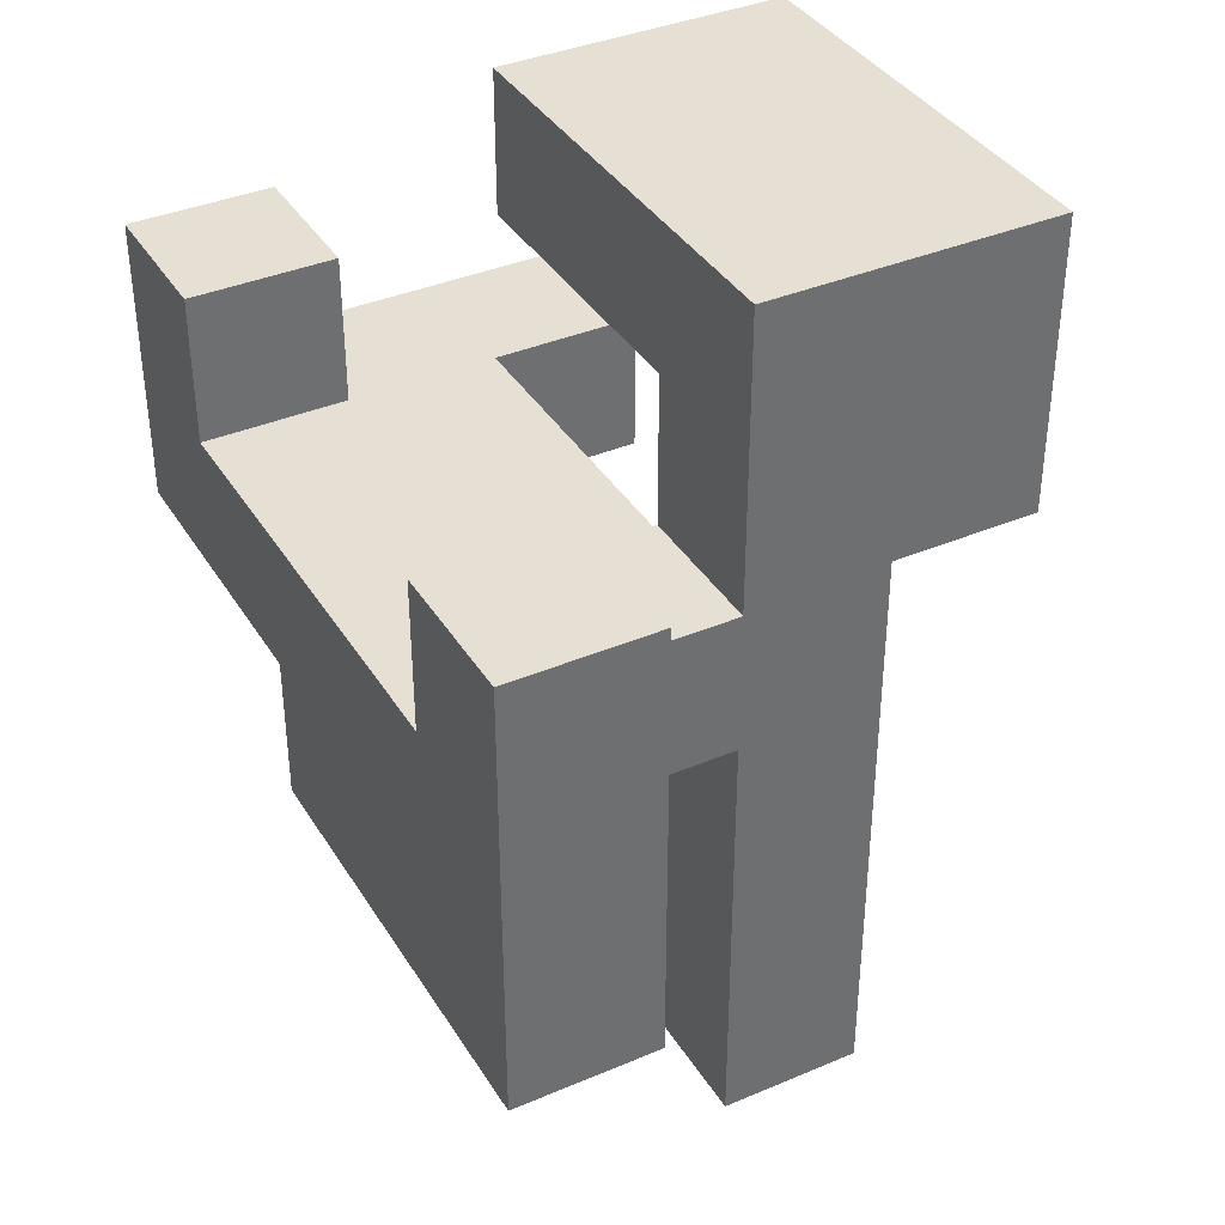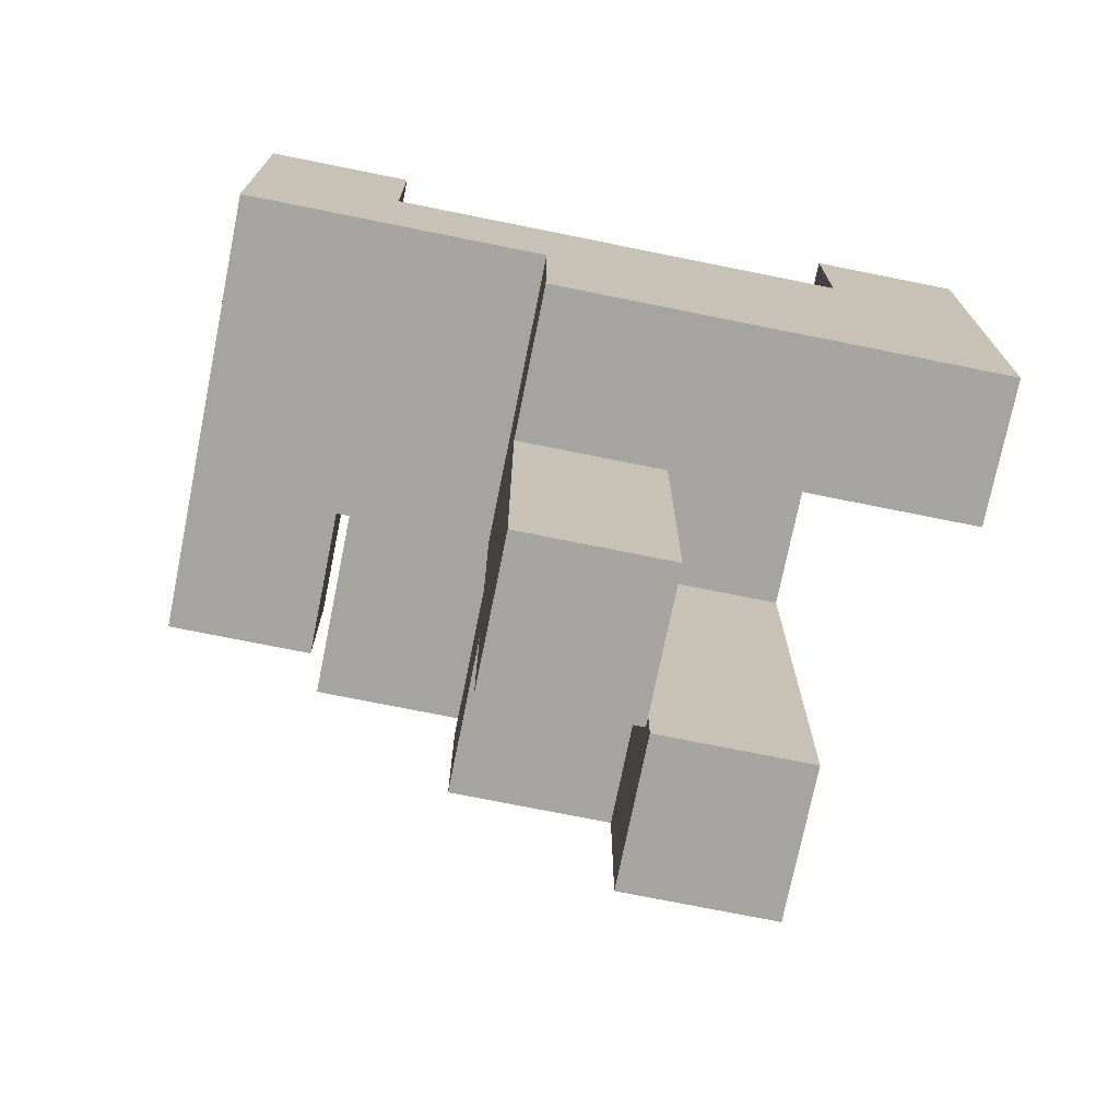
<metadata>
{"format":"obj","ext":"obj","renderer":"f3d","projection":"perspective","resolution":1024,"background":"white","views":[{"elev":37.9,"azim":-118.4,"up":"+Z"},{"elev":-73.4,"azim":168.6,"up":"+Z"}]}
</metadata>
<code>
v -0.6617 -0.3283 -0.995
v -0.6617 -0.3283 -0.6717
v -0.6617 -0.005 -0.6717
v -0.6617 -0.005 -0.995
v -0.6617 -0.3283 -0.6667
v -0.6617 -0.005 -0.6667
v -0.3383 -0.3283 -0.995
v -0.3383 -0.005 -0.995
v -0.3383 -0.005 -0.6717
v -0.3383 -0.3283 -0.6717
v -0.3383 -0.005 -0.6667
v -0.3383 -0.3283 -0.6667
v -0.3283 0.005 -0.995
v -0.3283 0.005 -0.6717
v -0.3283 0.3283 -0.6717
v -0.3283 0.3283 -0.995
v -0.3283 0.005 -0.6667
v -0.3283 0.3283 -0.6667
v -0.005 0.005 -0.995
v -0.005 0.3283 -0.995
v -0.005 0.3283 -0.6717
v -0.005 0.005 -0.6717
v -0.005 0.3283 -0.6667
v -0.005 0.005 -0.6667
v -0.6617 -0.3283 -0.6617
v -0.6617 -0.005 -0.6617
v -0.6617 -0.3283 -0.3383
v -0.6617 -0.005 -0.3383
v -0.6617 -0.3283 -0.3333
v -0.6617 -0.005 -0.3333
v -0.3383 -0.005 -0.6617
v -0.3383 -0.3283 -0.6617
v -0.3383 -0.3283 -0.3383
v -0.3383 -0.005 -0.3383
v -0.3383 -0.005 -0.3333
v -0.3383 -0.3283 -0.3333
v -0.3333 -0.3283 -0.6617
v -0.3333 -0.3283 -0.3383
v -0.3333 -0.005 -0.3383
v -0.3333 -0.005 -0.6617
v -0.3283 -0.005 -0.6617
v -0.3283 -0.005 -0.3383
v -0.3283 -0 -0.3383
v -0.3283 -0 -0.6617
v -0.005 -0.3283 -0.6617
v -0.005 -0.005 -0.6617
v -0.005 -0.005 -0.3383
v -0.005 -0.3283 -0.3383
v -0.005 -0 -0.6617
v -0.005 -0 -0.3383
v -0.3283 -0.3283 -0.6617
v -0.3283 -0.3283 -0.3383
v -0.3283 0.005 -0.6617
v -0.3283 0.3283 -0.6617
v -0.3283 0.005 -0.3383
v -0.3283 0.3283 -0.3383
v -0.3283 0.005 -0.3333
v -0.3283 0.3283 -0.3333
v -0.005 0.3283 -0.6617
v -0.005 0.005 -0.6617
v -0.005 0.005 -0.3383
v -0.005 0.3283 -0.3383
v -0.005 0.3283 -0.3333
v -0.005 0.005 -0.3333
v -0.6617 -0.3283 -0.3283
v -0.6617 -0.005 -0.3283
v -0.6617 -0.3283 -0.005
v -0.6617 -0.005 -0.005
v -0.6617 -0.3283 -0
v -0.6617 -0.005 -0
v -0.3383 -0.005 -0.3283
v -0.3383 -0.3283 -0.3283
v -0.3383 -0.005 -0.005
v -0.3383 -0.3283 -0.005
v -0.3383 -0.005 -0
v -0.3383 -0.3283 -0
v -0.3283 0.005 -0.3283
v -0.3283 0.3283 -0.3283
v -0.3283 0.005 -0.005
v -0.3283 0.3283 -0.005
v -0.3283 0.3333 -0.005
v -0.3283 0.3333 -0.3283
v -0.3283 0.005 -0
v -0.3283 0.3283 -0
v -0.3283 0.3333 -0
v -0.005 0.3283 -0.3283
v -0.005 0.005 -0.3283
v -0.005 0.3283 -0.005
v -0.005 0.005 -0.005
v -0.005 0.3333 -0.3283
v -0.005 0.3333 -0.005
v -0.005 0.3283 -0
v -0.005 0.005 -0
v -0.005 0.3333 -0
v -0.995 0.3383 -0.3283
v -0.995 0.3383 -0.005
v -0.995 0.6617 -0.005
v -0.995 0.6617 -0.3283
v -0.995 0.3383 -0
v -0.995 0.6617 -0
v -0.6717 0.3383 -0.3283
v -0.6717 0.3383 -0.005
v -0.6717 0.3383 -0
v -0.6667 0.3383 -0.3283
v -0.6667 0.3383 -0.005
v -0.6667 0.3383 -0
v -0.6717 0.6617 -0.005
v -0.6717 0.6617 -0.3283
v -0.6717 0.6617 -0
v -0.6667 0.6617 -0.005
v -0.6667 0.6617 -0.3283
v -0.6667 0.6617 -0
v -0.6617 0.3383 -0.3283
v -0.6617 0.3383 -0.005
v -0.6617 0.3383 -0
v -0.3383 0.3383 -0.3283
v -0.3383 0.3383 -0.005
v -0.3383 0.3383 -0
v -0.3333 0.3383 -0.3283
v -0.3333 0.3383 -0.005
v -0.3333 0.3383 -0
v -0.6617 0.6617 -0.005
v -0.6617 0.6617 -0.3283
v -0.6617 0.6617 -0
v -0.3383 0.6617 -0.005
v -0.3383 0.6617 -0.3283
v -0.3383 0.6617 -0
v -0.3333 0.6617 -0.005
v -0.3333 0.6617 -0.3283
v -0.3333 0.6617 -0
v -0.3283 0.3383 -0.005
v -0.3283 0.3383 -0.3283
v -0.3283 0.3383 -0
v -0.005 0.3383 -0.3283
v -0.005 0.3383 -0.005
v -0.005 0.6617 -0.3283
v -0.005 0.6617 -0.005
v -0.005 0.3383 -0
v -0.005 0.6617 -0
v -0.3283 0.6617 -0.005
v -0.3283 0.6617 -0.3283
v -0.3283 0.6617 -0
v -0.6617 -0.3283 0.005
v -0.6617 -0.005 0.005
v -0.6617 -0.3283 0.3283
v -0.6617 -0.005 0.3283
v -0.6617 -0 0.3283
v -0.6617 -0 0.005
v -0.6617 -0.3283 0.3333
v -0.6617 -0.005 0.3333
v -0.3383 -0.005 0.005
v -0.3383 -0.3283 0.005
v -0.3383 -0.005 0.3283
v -0.3383 -0.3283 0.3283
v -0.3383 -0 0.005
v -0.3383 -0 0.3283
v -0.3383 -0.005 0.3333
v -0.3383 -0.3283 0.3333
v 0.3383 -0.3283 0.005
v 0.3383 -0.3283 0.3283
v 0.3383 -0.005 0.3283
v 0.3383 -0.005 0.005
v 0.3383 -0 0.3283
v 0.3383 -0 0.005
v 0.6617 -0.3283 0.005
v 0.6617 -0.005 0.005
v 0.6617 -0.005 0.3283
v 0.6617 -0.3283 0.3283
v 0.6617 -0 0.005
v 0.6617 -0 0.3283
v -0.6617 0.005 0.3283
v -0.6617 0.005 0.005
v -0.6617 0.3283 0.3283
v -0.6617 0.3283 0.005
v -0.6617 0.3333 0.3283
v -0.6617 0.3333 0.005
v -0.3383 0.005 0.005
v -0.3383 0.005 0.3283
v -0.3333 0.005 0.005
v -0.3333 0.005 0.3283
v -0.3383 0.3283 0.005
v -0.3333 0.3283 0.005
v -0.3383 0.3333 0.005
v -0.3333 0.3333 0.005
v -0.3383 0.3283 0.3283
v -0.3333 0.3283 0.3283
v -0.3383 0.3333 0.3283
v -0.3333 0.3333 0.3283
v -0.3283 0.005 0.005
v -0.3283 0.3283 0.005
v -0.3283 0.3333 0.005
v -0.005 0.3283 0.005
v -0.005 0.005 0.005
v -0.005 0.3333 0.005
v -0.3283 0.005 0.3283
v -0.005 0.005 0.3283
v -0 0.005 0.005
v -0 0.005 0.3283
v -0 0.3283 0.005
v -0 0.3333 0.005
v -0.3283 0.3283 0.3283
v -0.005 0.3283 0.3283
v -0 0.3283 0.3283
v -0.3283 0.3333 0.3283
v -0.005 0.3333 0.3283
v -0 0.3333 0.3283
v 0.005 0.005 0.005
v 0.005 0.005 0.3283
v 0.3283 0.005 0.005
v 0.3283 0.005 0.3283
v 0.3333 0.005 0.005
v 0.3333 0.005 0.3283
v 0.005 0.3283 0.005
v 0.3283 0.3283 0.005
v 0.3333 0.3283 0.005
v 0.005 0.3333 0.005
v 0.3283 0.3333 0.005
v 0.3333 0.3333 0.005
v 0.005 0.3283 0.3283
v 0.3283 0.3283 0.3283
v 0.3333 0.3283 0.3283
v 0.005 0.3333 0.3283
v 0.3283 0.3333 0.3283
v 0.3333 0.3333 0.3283
v 0.3383 0.005 0.3283
v 0.3383 0.005 0.005
v 0.6617 0.005 0.005
v 0.6617 0.005 0.3283
v 0.6617 0.3283 0.005
v 0.6617 0.3283 0.3283
v 0.6617 0.3333 0.005
v 0.6617 0.3333 0.3283
v 0.3383 0.3283 0.005
v 0.3383 0.3333 0.005
v 0.3383 0.3283 0.3283
v 0.3383 0.3333 0.3283
v -0.995 0.3383 0.005
v -0.995 0.6617 0.005
v -0.995 0.3383 0.3283
v -0.995 0.6617 0.3283
v -0.995 0.3383 0.3333
v -0.995 0.6617 0.3333
v -0.6717 0.3383 0.3283
v -0.6717 0.6617 0.3283
v -0.6717 0.6617 0.3333
v -0.6717 0.3383 0.3333
v -0.6717 0.3383 0.005
v -0.6667 0.3383 0.005
v -0.6667 0.3383 0.3283
v -0.6717 0.6617 0.005
v -0.6667 0.6617 0.005
v -0.6667 0.6617 0.3283
v -0.6617 0.3383 0.3283
v -0.6617 0.3383 0.005
v -0.3383 0.3383 0.005
v -0.3333 0.3383 0.005
v -0.6617 0.6617 0.005
v -0.6617 0.6617 0.3283
v -0.3383 0.6617 0.005
v -0.3383 0.6617 0.3283
v -0.3333 0.6617 0.005
v -0.3333 0.6617 0.3283
v -0.3383 0.3383 0.3283
v -0.3333 0.3383 0.3283
v -0.3333 0.3333 -0
v -0.005 0.3383 0.005
v -0.005 0.6617 0.005
v -0.3283 0.6617 0.005
v -0.3283 0.6617 0.3283
v -0.005 0.6617 0.3283
v -0 0.6617 0.3283
v -0 0.6617 0.005
v -0 0.3383 0.005
v -0.3283 0.3383 0.3283
v -0.005 0.3383 0.3283
v -0 0.3383 0.3283
v 0.005 0.6617 0.3283
v 0.005 0.6617 0.005
v 0.3283 0.6617 0.3283
v 0.3283 0.6617 0.005
v 0.3333 0.6617 0.3283
v 0.3333 0.6617 0.005
v 0.005 0.3383 0.005
v 0.3283 0.3383 0.005
v 0.3333 0.3383 0.005
v 0.005 0.3383 0.3283
v 0.3283 0.3383 0.3283
v 0.3333 0.3383 0.3283
v 0.3383 0.3383 0.3283
v 0.3383 0.3383 0.3333
v 0.3383 0.6617 0.3333
v 0.3383 0.6617 0.3283
v 0.6617 0.3383 0.005
v 0.6617 0.3383 0.3283
v 0.6617 0.6617 0.005
v 0.6617 0.6617 0.3283
v 0.6617 0.6617 0.3333
v 0.6617 0.3383 0.3333
v 0.3383 0.6617 0.005
v 0.3383 0.3383 0.005
v -0.6617 -0.6617 0.3383
v -0.6617 -0.6617 0.6617
v -0.6617 -0.3383 0.6617
v -0.6617 -0.3383 0.3383
v -0.6617 -0.3333 0.6617
v -0.6617 -0.3333 0.3383
v -0.6617 -0.6617 0.6667
v -0.6617 -0.3383 0.6667
v -0.6617 -0.3333 0.6667
v -0.3383 -0.6617 0.3383
v -0.3383 -0.3383 0.3383
v -0.3383 -0.3383 0.6617
v -0.3383 -0.6617 0.6617
v -0.3383 -0.3333 0.3383
v -0.3383 -0.3333 0.6617
v -0.3383 -0.3383 0.6667
v -0.3383 -0.6617 0.6667
v -0.3383 -0.3333 0.6667
v -0.6617 -0.3283 0.3383
v -0.6617 -0.005 0.3383
v -0.6617 -0.3283 0.6617
v -0.6617 -0.005 0.6617
v -0.6617 -0.3283 0.6667
v -0.6617 -0.005 0.6667
v -0.3383 -0.005 0.3383
v -0.3383 -0.3283 0.3383
v -0.3383 -0.3283 0.6617
v -0.3383 -0.005 0.6617
v -0.3383 -0.3283 0.6667
v -0.3383 -0.005 0.6667
v -0.995 0.3383 0.3383
v -0.995 0.6617 0.3383
v -0.995 0.3383 0.6617
v -0.995 0.6617 0.6617
v -0.6717 0.6617 0.3383
v -0.6717 0.3383 0.3383
v -0.6717 0.6617 0.6617
v -0.6717 0.3383 0.6617
v 0.3383 0.3383 0.3383
v 0.3383 0.6617 0.3383
v 0.3383 0.3383 0.6617
v 0.3383 0.6617 0.6617
v 0.6617 0.6617 0.3383
v 0.6617 0.3383 0.3383
v 0.6617 0.6617 0.6617
v 0.6617 0.3383 0.6617
v -0.6617 -0.6617 0.6717
v -0.6617 -0.3383 0.6717
v -0.6617 -0.3333 0.6717
v -0.6617 -0.6617 0.995
v -0.6617 -0.3383 0.995
v -0.6617 -0.3333 0.995
v -0.3383 -0.3383 0.6717
v -0.3383 -0.6617 0.6717
v -0.3383 -0.3333 0.6717
v -0.3383 -0.6617 0.995
v -0.3333 -0.6617 0.6717
v -0.3333 -0.6617 0.995
v -0.3333 -0.3383 0.6717
v -0.3333 -0.3333 0.6717
v -0.3383 -0.3383 0.995
v -0.3333 -0.3383 0.995
v -0.3383 -0.3333 0.995
v -0.3333 -0.3333 0.995
v -0.3283 -0.6617 0.6717
v -0.3283 -0.6617 0.995
v -0.005 -0.6617 0.6717
v -0.005 -0.6617 0.995
v -0 -0.6617 0.6717
v -0 -0.6617 0.995
v -0.3283 -0.3383 0.6717
v -0.005 -0.3383 0.6717
v -0 -0.3383 0.6717
v -0.3283 -0.3333 0.6717
v -0.005 -0.3333 0.6717
v -0 -0.3333 0.6717
v -0.3283 -0.3383 0.995
v -0.005 -0.3383 0.995
v -0 -0.3383 0.995
v -0.3283 -0.3333 0.995
v -0.005 -0.3333 0.995
v -0 -0.3333 0.995
v 0.3283 -0.6617 0.6717
v 0.3283 -0.3383 0.6717
v 0.3283 -0.3383 0.995
v 0.3283 -0.6617 0.995
v 0.3283 -0.3333 0.6717
v 0.3283 -0.3333 0.995
v 0.005 -0.6617 0.6717
v 0.005 -0.6617 0.995
v 0.005 -0.3383 0.6717
v 0.005 -0.3333 0.6717
v 0.005 -0.3383 0.995
v 0.005 -0.3333 0.995
v -0.6617 -0.3283 0.6717
v -0.6617 -0.005 0.6717
v -0.6617 -0.3283 0.995
v -0.6617 -0.005 0.995
v -0.3383 -0.3283 0.6717
v -0.3383 -0.005 0.6717
v -0.3383 -0.005 0.995
v -0.3333 -0.005 0.995
v -0.3333 -0.005 0.6717
v -0.3333 -0.3283 0.6717
v -0.3383 -0.3283 0.995
v -0.3333 -0.3283 0.995
v -0.3283 -0.005 0.995
v -0.3283 -0.005 0.6717
v -0.005 -0.005 0.995
v -0.005 -0.005 0.6717
v -0 -0.005 0.995
v -0 -0.005 0.6717
v -0.3283 -0.3283 0.6717
v -0.005 -0.3283 0.6717
v -0 -0.3283 0.6717
v -0.3283 -0.3283 0.995
v -0.005 -0.3283 0.995
v -0 -0.3283 0.995
v 0.3283 -0.3283 0.6717
v 0.3283 -0.3283 0.995
v 0.3283 -0.005 0.6717
v 0.3283 -0.005 0.995
v 0.005 -0.005 0.995
v 0.005 -0.005 0.6717
v 0.005 -0.3283 0.6717
v 0.005 -0.3283 0.995
f 1 2 3 4
f 2 5 6 3
f 7 8 9 10
f 10 9 11 12
f 1 7 10 2
f 2 10 12 5
f 4 3 9 8
f 3 6 11 9
f 1 4 8 7
f 13 14 15 16
f 14 17 18 15
f 19 20 21 22
f 22 21 23 24
f 13 19 22 14
f 14 22 24 17
f 16 15 21 20
f 15 18 23 21
f 13 16 20 19
f 5 25 26 6
f 25 27 28 26
f 27 29 30 28
f 12 11 31 32
f 33 34 35 36
f 5 12 32 25
f 25 32 33 27
f 27 33 36 29
f 32 37 38 33
f 6 26 31 11
f 26 28 34 31
f 28 30 35 34
f 31 34 39 40
f 32 31 40 37
f 33 38 39 34
f 41 42 43 44
f 45 46 47 48
f 46 49 50 47
f 37 51 52 38
f 51 45 48 52
f 40 39 42 41
f 37 40 41 51
f 51 41 46 45
f 41 44 49 46
f 38 52 42 39
f 52 48 47 42
f 42 47 50 43
f 17 53 54 18
f 44 43 55 53
f 53 55 56 54
f 55 57 58 56
f 24 23 59 60
f 49 60 61 50
f 60 59 62 61
f 61 62 63 64
f 17 24 60 53
f 55 61 64 57
f 18 54 59 23
f 54 56 62 59
f 56 58 63 62
f 44 53 60 49
f 43 50 61 55
f 29 65 66 30
f 65 67 68 66
f 67 69 70 68
f 36 35 71 72
f 72 71 73 74
f 74 73 75 76
f 29 36 72 65
f 65 72 74 67
f 67 74 76 69
f 30 66 71 35
f 66 68 73 71
f 68 70 75 73
f 57 77 78 58
f 77 79 80 78
f 78 80 81 82
f 79 83 84 80
f 80 84 85 81
f 64 63 86 87
f 87 86 88 89
f 86 90 91 88
f 89 88 92 93
f 88 91 94 92
f 57 64 87 77
f 77 87 89 79
f 79 89 93 83
f 58 78 86 63
f 78 82 90 86
f 95 96 97 98
f 96 99 100 97
f 95 101 102 96
f 96 102 103 99
f 101 104 105 102
f 102 105 106 103
f 98 97 107 108
f 97 100 109 107
f 108 107 110 111
f 107 109 112 110
f 95 98 108 101
f 101 108 111 104
f 104 113 114 105
f 105 114 115 106
f 113 116 117 114
f 114 117 118 115
f 116 119 120 117
f 117 120 121 118
f 111 110 122 123
f 110 112 124 122
f 123 122 125 126
f 122 124 127 125
f 126 125 128 129
f 125 127 130 128
f 104 111 123 113
f 113 123 126 116
f 116 126 129 119
f 82 81 131 132
f 81 85 133 131
f 90 134 135 91
f 134 136 137 135
f 91 135 138 94
f 135 137 139 138
f 119 132 131 120
f 120 131 133 121
f 129 128 140 141
f 128 130 142 140
f 141 140 137 136
f 140 142 139 137
f 82 132 134 90
f 119 129 141 132
f 132 141 136 134
f 69 143 144 70
f 143 145 146 144
f 144 146 147 148
f 145 149 150 146
f 76 75 151 152
f 152 151 153 154
f 151 155 156 153
f 154 153 157 158
f 69 76 152 143
f 143 152 154 145
f 145 154 158 149
f 70 144 151 75
f 146 150 157 153
f 144 148 155 151
f 146 153 156 147
f 159 160 161 162
f 162 161 163 164
f 165 166 167 168
f 166 169 170 167
f 159 165 168 160
f 159 162 166 165
f 162 164 169 166
f 160 168 167 161
f 161 167 170 163
f 148 147 171 172
f 172 171 173 174
f 174 173 175 176
f 155 177 178 156
f 177 179 180 178
f 148 172 177 155
f 172 174 181 177
f 177 181 182 179
f 174 176 183 181
f 181 183 184 182
f 147 156 178 171
f 171 178 185 173
f 178 180 186 185
f 173 185 187 175
f 185 186 188 187
f 83 189 190 84
f 84 190 191 85
f 93 92 192 193
f 92 94 194 192
f 179 189 195 180
f 83 93 193 189
f 189 193 196 195
f 193 197 198 196
f 179 182 190 189
f 193 192 199 197
f 182 184 191 190
f 192 194 200 199
f 180 195 201 186
f 195 196 202 201
f 196 198 203 202
f 186 201 204 188
f 201 202 205 204
f 202 203 206 205
f 197 207 208 198
f 207 209 210 208
f 209 211 212 210
f 197 199 213 207
f 207 213 214 209
f 209 214 215 211
f 199 200 216 213
f 213 216 217 214
f 214 217 218 215
f 198 208 219 203
f 208 210 220 219
f 210 212 221 220
f 203 219 222 206
f 219 220 223 222
f 220 221 224 223
f 164 163 225 226
f 169 227 228 170
f 227 229 230 228
f 229 231 232 230
f 211 226 225 212
f 164 226 227 169
f 211 215 233 226
f 226 233 229 227
f 215 218 234 233
f 233 234 231 229
f 163 170 228 225
f 212 225 235 221
f 225 228 230 235
f 221 235 236 224
f 235 230 232 236
f 99 237 238 100
f 237 239 240 238
f 239 241 242 240
f 243 244 245 246
f 99 103 247 237
f 237 247 243 239
f 239 243 246 241
f 103 106 248 247
f 247 248 249 243
f 100 238 250 109
f 238 240 244 250
f 240 242 245 244
f 109 250 251 112
f 250 244 252 251
f 243 249 252 244
f 176 175 253 254
f 106 115 254 248
f 248 254 253 249
f 115 118 255 254
f 118 121 256 255
f 112 251 257 124
f 251 252 258 257
f 124 257 259 127
f 257 258 260 259
f 127 259 261 130
f 259 260 262 261
f 176 254 255 183
f 183 255 256 184
f 175 187 263 253
f 187 188 264 263
f 249 253 258 252
f 253 263 260 258
f 263 264 262 260
f 265 184 256 121
f 94 138 266 194
f 138 139 267 266
f 265 85 191 184
f 130 261 268 142
f 261 262 269 268
f 142 268 267 139
f 268 269 270 267
f 267 270 271 272
f 265 121 133 85
f 194 266 273 200
f 266 267 272 273
f 188 204 274 264
f 204 205 275 274
f 205 206 276 275
f 264 274 269 262
f 274 275 270 269
f 275 276 271 270
f 272 271 277 278
f 278 277 279 280
f 280 279 281 282
f 200 273 283 216
f 216 283 284 217
f 217 284 285 218
f 273 272 278 283
f 283 278 280 284
f 284 280 282 285
f 206 222 286 276
f 222 223 287 286
f 223 224 288 287
f 276 286 277 271
f 286 287 279 277
f 287 288 281 279
f 289 290 291 292
f 231 293 294 232
f 293 295 296 294
f 294 296 297 298
f 289 294 298 290
f 282 281 292 299
f 299 292 296 295
f 292 291 297 296
f 218 285 300 234
f 234 300 293 231
f 285 282 299 300
f 300 299 295 293
f 224 236 289 288
f 236 232 294 289
f 288 289 292 281
f 301 302 303 304
f 304 303 305 306
f 302 307 308 303
f 303 308 309 305
f 310 311 312 313
f 311 314 315 312
f 313 312 316 317
f 312 315 318 316
f 301 310 313 302
f 302 313 317 307
f 301 304 311 310
f 304 306 314 311
f 149 319 320 150
f 306 305 321 319
f 319 321 322 320
f 305 309 323 321
f 321 323 324 322
f 158 157 325 326
f 314 326 327 315
f 326 325 328 327
f 315 327 329 318
f 327 328 330 329
f 149 158 326 319
f 150 320 325 157
f 320 322 328 325
f 322 324 330 328
f 306 319 326 314
f 241 331 332 242
f 331 333 334 332
f 246 245 335 336
f 336 335 337 338
f 241 246 336 331
f 331 336 338 333
f 242 332 335 245
f 332 334 337 335
f 333 338 337 334
f 290 339 340 291
f 339 341 342 340
f 298 297 343 344
f 344 343 345 346
f 290 298 344 339
f 339 344 346 341
f 291 340 343 297
f 340 342 345 343
f 341 346 345 342
f 307 347 348 308
f 308 348 349 309
f 347 350 351 348
f 348 351 352 349
f 317 316 353 354
f 316 318 355 353
f 307 317 354 347
f 347 354 356 350
f 354 357 358 356
f 354 353 359 357
f 353 355 360 359
f 350 356 361 351
f 356 358 362 361
f 351 361 363 352
f 361 362 364 363
f 357 365 366 358
f 365 367 368 366
f 367 369 370 368
f 357 359 371 365
f 365 371 372 367
f 367 372 373 369
f 359 360 374 371
f 371 374 375 372
f 372 375 376 373
f 358 366 377 362
f 366 368 378 377
f 368 370 379 378
f 362 377 380 364
f 377 378 381 380
f 378 379 382 381
f 383 384 385 386
f 384 387 388 385
f 369 389 390 370
f 389 383 386 390
f 369 373 391 389
f 389 391 384 383
f 373 376 392 391
f 391 392 387 384
f 370 390 393 379
f 390 386 385 393
f 379 393 394 382
f 393 385 388 394
f 309 349 395 323
f 323 395 396 324
f 349 352 397 395
f 395 397 398 396
f 318 329 399 355
f 329 330 400 399
f 324 396 400 330
f 396 398 401 400
f 400 401 402 403
f 355 399 404 360
f 399 400 403 404
f 352 363 405 397
f 363 364 406 405
f 397 405 401 398
f 405 406 402 401
f 403 402 407 408
f 408 407 409 410
f 410 409 411 412
f 360 404 413 374
f 374 413 414 375
f 375 414 415 376
f 404 403 408 413
f 413 408 410 414
f 414 410 412 415
f 364 380 416 406
f 380 381 417 416
f 381 382 418 417
f 406 416 407 402
f 416 417 409 407
f 417 418 411 409
f 387 419 420 388
f 419 421 422 420
f 412 411 423 424
f 424 423 422 421
f 376 415 425 392
f 392 425 419 387
f 415 412 424 425
f 425 424 421 419
f 382 394 426 418
f 394 388 420 426
f 418 426 423 411
f 426 420 422 423

</code>
